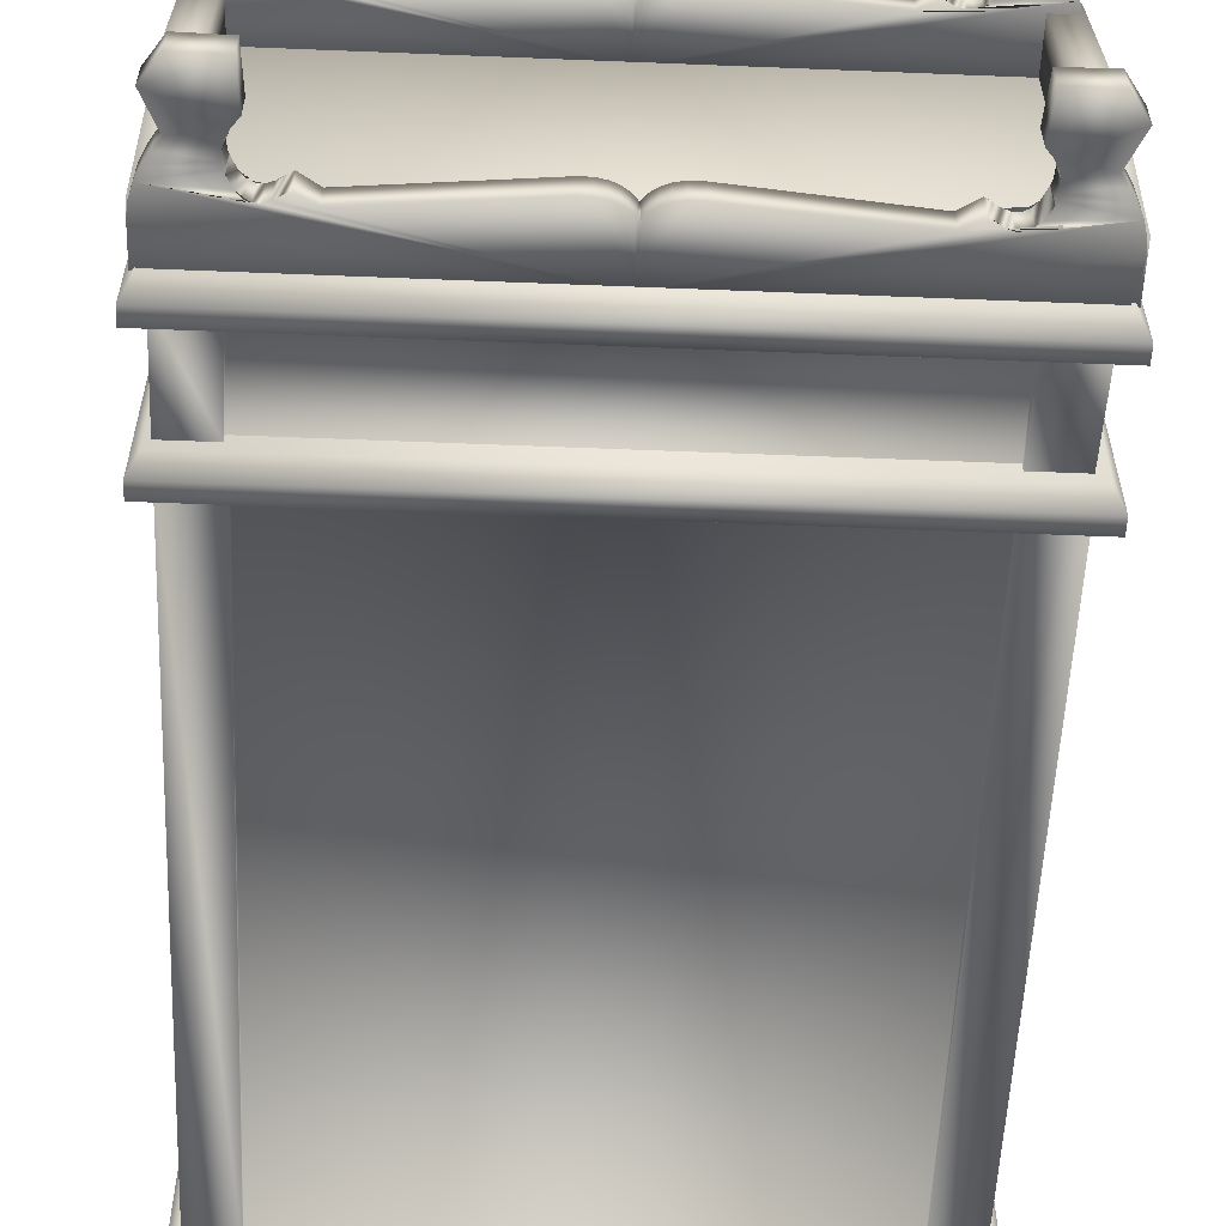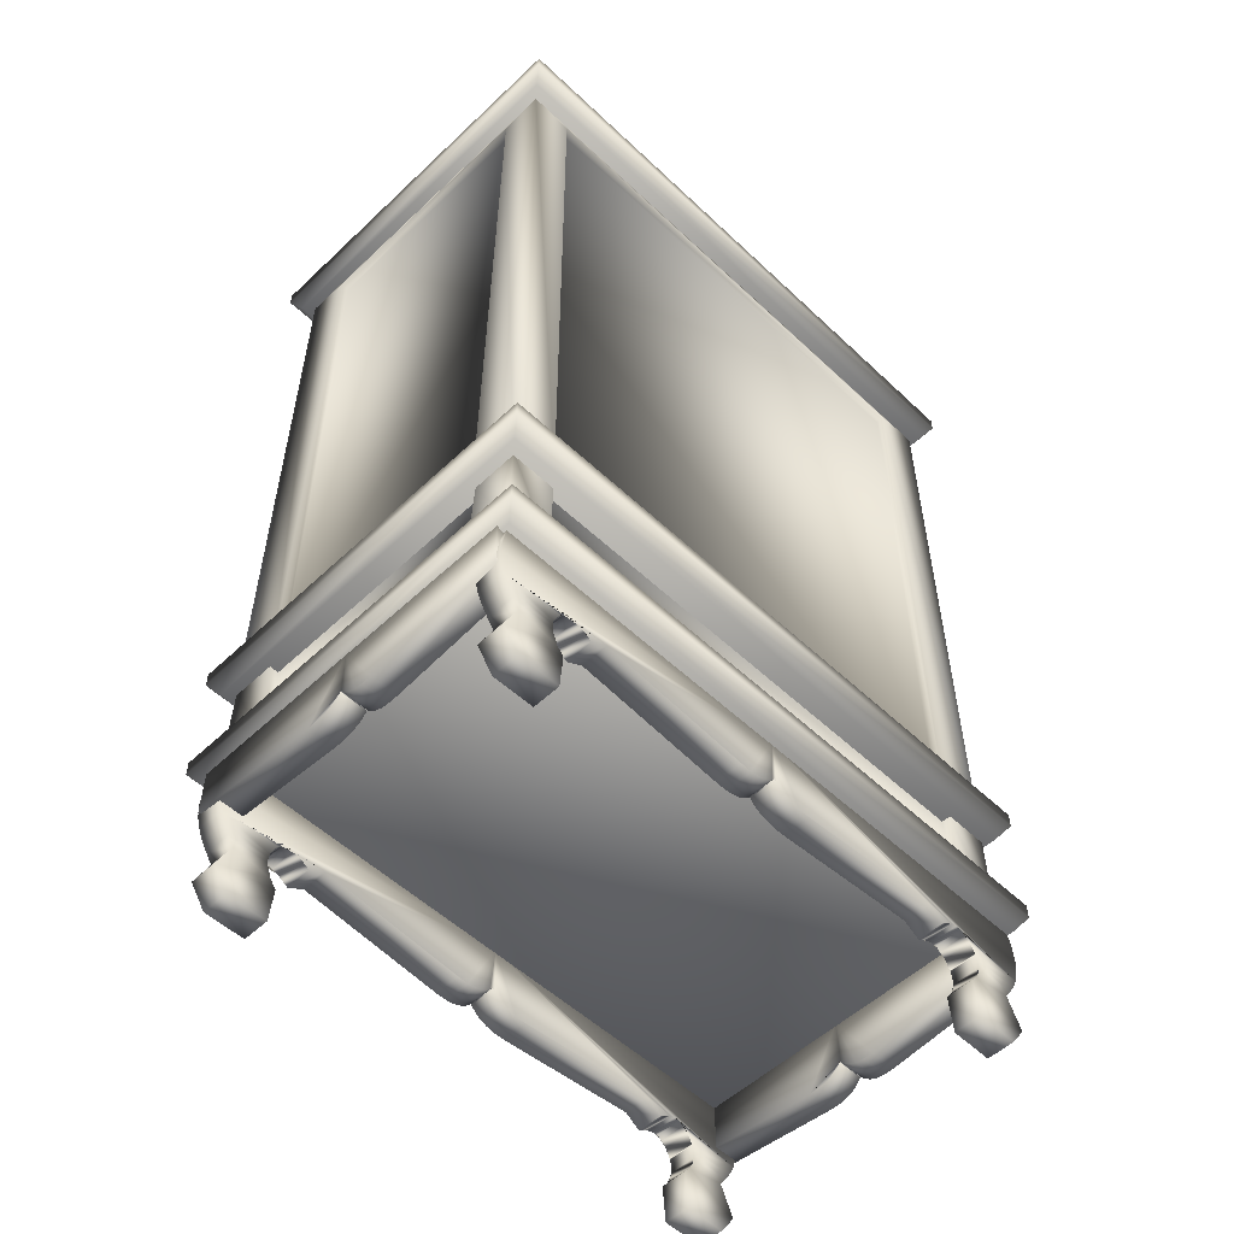
<metadata>
{"format":"obj","ext":"obj","renderer":"f3d","projection":"perspective","resolution":1024,"background":"white","views":[{"elev":-56.9,"azim":-2.4,"up":"+Z"},{"elev":-54.0,"azim":135.0,"up":"+Y"}]}
</metadata>
<code>
v  -6.469 5.868 2.74
v  -6.469 5.868 -4.923
v  6.511 5.868 -4.923
v  6.511 5.868 2.74
v  -6.474 20.53 2.757
v  6.455 20.53 2.757
v  6.455 20.53 -4.908
v  -6.474 20.53 -4.908
v  -5.428 5.968 2.529
v  5.47 5.968 2.529
v  5.471 20.43 2.557
v  -5.49 20.43 2.557
v  6.299 5.968 1.699
v  6.299 5.968 -3.881
v  6.255 20.43 -3.924
v  6.255 20.43 1.773
v  5.47 5.968 -4.711
v  -5.428 5.968 -4.711
v  -5.49 20.43 -4.708
v  5.471 20.43 -4.708
v  -6.257 5.968 -3.881
v  -6.257 5.968 1.699
v  -6.274 20.43 1.773
v  -6.274 20.43 -3.924
v  5.47 5.968 2.74
v  -5.428 5.968 2.74
v  5.471 20.43 2.757
v  -5.49 20.43 2.757
v  6.511 5.968 -3.881
v  6.511 5.968 1.699
v  6.455 20.43 -3.924
v  6.455 20.43 1.773
v  -5.428 5.968 -4.923
v  5.47 5.968 -4.923
v  -5.49 20.43 -4.908
v  5.471 20.43 -4.908
v  -6.469 5.968 1.699
v  -6.469 5.968 -3.881
v  -6.474 20.43 1.773
v  -6.474 20.43 -3.924
o Box02
g Box02
f 1 2 3 4
f 5 6 7 8
f 9 10 11 12
f 13 14 15 16
f 17 18 19 20
f 21 22 23 24
f 1 4 25 26
f 4 6 27 25
f 6 5 28 27
f 5 1 26 28
f 4 3 29 30
f 3 7 31 29
f 7 6 32 31
f 6 4 30 32
f 3 2 33 34
f 2 8 35 33
f 8 7 36 35
f 7 3 34 36
f 2 1 37 38
f 1 5 39 37
f 5 8 40 39
f 8 2 38 40
f 26 25 10 9
f 25 27 11 10
f 27 28 12 11
f 28 26 9 12
f 30 29 14 13
f 29 31 15 14
f 31 32 16 15
f 32 30 13 16
f 34 33 18 17
f 33 35 19 18
f 35 36 20 19
f 36 34 17 20
f 38 37 22 21
f 37 39 23 22
f 39 40 24 23
f 40 38 21 24
v  -6.593 5.312 2.958
v  -6.593 5.312 -5.176
v  6.681 5.312 -5.176
v  6.681 5.312 2.958
v  -6.802 5.991 3.221
v  6.89 5.991 3.221
v  6.89 5.991 -5.438
v  -6.802 5.991 -5.438
v  6.89 5.652 3.221
v  -6.802 5.652 3.221
v  6.89 5.652 -5.438
v  -6.802 5.652 -5.438
o Box03
g Box03
f 41 42 43 44
f 45 46 47 48
f 41 44 49 50
f 50 49 46 45
f 44 43 51 49
f 49 51 47 46
f 43 42 52 51
f 51 52 48 47
f 42 41 50 52
f 52 50 45 48
v  -6.469 3.164 2.74
v  -6.469 3.164 -4.923
v  6.511 3.164 -4.923
v  6.511 3.164 2.74
v  -6.474 5.417 2.757
v  6.455 5.417 2.757
v  6.455 5.417 -4.908
v  -6.474 5.417 -4.908
v  -5.428 3.264 2.529
v  5.47 3.264 2.529
v  5.471 5.318 2.557
v  -5.49 5.318 2.557
v  6.299 3.264 1.699
v  6.299 3.264 -3.881
v  6.255 5.318 -3.924
v  6.255 5.318 1.773
v  5.47 3.264 -4.711
v  -5.428 3.264 -4.711
v  -5.49 5.318 -4.708
v  5.471 5.318 -4.708
v  -6.257 3.264 -3.881
v  -6.257 3.264 1.699
v  -6.274 5.318 1.773
v  -6.274 5.318 -3.924
v  5.47 3.264 2.74
v  -5.428 3.264 2.74
v  5.471 5.318 2.757
v  -5.49 5.318 2.757
v  6.511 3.264 -3.881
v  6.511 3.264 1.699
v  6.455 5.318 -3.924
v  6.455 5.318 1.773
v  -5.428 3.264 -4.923
v  5.47 3.264 -4.923
v  -5.49 5.318 -4.908
v  5.471 5.318 -4.908
v  -6.469 3.264 1.699
v  -6.469 3.264 -3.881
v  -6.474 5.318 1.773
v  -6.474 5.318 -3.924
o Box12
g Box12
f 53 54 55 56
f 57 58 59 60
f 61 62 63 64
f 65 66 67 68
f 69 70 71 72
f 73 74 75 76
f 53 56 77 78
f 56 58 79 77
f 58 57 80 79
f 57 53 78 80
f 56 55 81 82
f 55 59 83 81
f 59 58 84 83
f 58 56 82 84
f 55 54 85 86
f 54 60 87 85
f 60 59 88 87
f 59 55 86 88
f 54 53 89 90
f 53 57 91 89
f 57 60 92 91
f 60 54 90 92
f 78 77 62 61
f 77 79 63 62
f 79 80 64 63
f 80 78 61 64
f 82 81 66 65
f 81 83 67 66
f 83 84 68 67
f 84 82 65 68
f 86 85 70 69
f 85 87 71 70
f 87 88 72 71
f 88 86 69 72
f 90 89 74 73
f 89 91 75 74
f 91 92 76 75
f 92 90 73 76
v  -6.593 2.633 2.958
v  -6.593 2.633 -5.176
v  6.681 2.633 -5.176
v  6.681 2.633 2.958
v  -6.802 3.312 3.221
v  6.89 3.312 3.221
v  6.89 3.312 -5.438
v  -6.802 3.312 -5.438
v  6.89 2.973 3.221
v  -6.802 2.973 3.221
v  6.89 2.973 -5.438
v  -6.802 2.973 -5.438
o Box13
g Box13
f 93 94 95 96
f 97 98 99 100
f 93 96 101 102
f 102 101 98 97
f 96 95 103 101
f 101 103 99 98
f 95 94 104 103
f 103 104 100 99
f 94 93 102 104
f 104 102 97 100
v  -6.593 20.49 2.958
v  -6.593 20.49 -5.176
v  6.681 20.49 -5.176
v  6.681 20.49 2.958
v  -6.802 21.17 3.221
v  6.89 21.17 3.221
v  6.89 21.17 -5.438
v  -6.802 21.17 -5.438
v  6.89 20.83 3.221
v  -6.802 20.83 3.221
v  6.89 20.83 -5.438
v  -6.802 20.83 -5.438
o Box14
g Box14
f 105 106 107 108
f 109 110 111 112
f 105 108 113 114
f 114 113 110 109
f 108 107 115 113
f 113 115 111 110
f 107 106 116 115
f 115 116 112 111
f 106 105 114 116
f 116 114 109 112
v  0.016 1.662 -5.031
v  -0.0287 1.606 -5.031
v  -0.0287 1.606 -4.427
v  0.016 1.662 -4.427
v  -0.1079 1.531 -5.031
v  -0.1079 1.531 -4.427
v  -0.2252 1.452 -5.031
v  -0.2252 1.452 -4.427
v  -0.3844 1.386 -5.031
v  -0.3844 1.386 -4.427
v  -0.5893 1.346 -5.031
v  -0.5893 1.346 -4.427
v  -0.8436 1.349 -5.031
v  -0.8436 1.349 -4.427
v  -4.142 1.65 -5.031
v  -4.142 1.65 -4.427
v  -4.511 1.416 -5.031
v  -4.511 1.416 -4.427
v  -4.643 1.503 -5.031
v  -4.643 1.503 -4.427
v  -4.775 1.576 -5.031
v  -4.775 1.576 -4.427
v  -4.904 1.621 -5.031
v  -4.904 1.621 -4.427
v  -5.028 1.623 -5.031
v  -5.028 1.623 -4.427
v  -5.148 1.569 -5.031
v  -5.148 1.569 -4.427
v  -5.261 1.442 -5.031
v  -5.261 1.442 -4.427
v  -5.366 1.231 -5.031
v  -5.366 1.231 -4.427
v  -5.376 1.206 -5.031
v  -5.376 1.206 -4.427
v  -5.396 1.135 -5.031
v  -5.396 1.135 -4.427
v  -5.412 1.028 -5.031
v  -5.412 1.028 -4.427
v  -5.41 0.8918 -5.031
v  -5.41 0.8918 -4.427
v  -5.374 0.7351 -5.031
v  -5.374 0.7351 -4.427
v  -5.292 0.566 -5.031
v  -5.292 0.566 -4.427
v  -5.148 0.3929 -5.031
v  -5.148 0.3929 -4.427
v  -5.215 -0.4623 -5.031
v  -5.215 -0.4623 -4.427
v  -6.137 -0.479 -5.031
v  -6.137 -0.479 -4.427
v  -6.489 0.024 -5.031
v  -6.489 0.024 -4.427
v  -6.171 0.7115 -5.031
v  -6.171 0.7115 -4.427
v  -6.319 0.9209 -5.031
v  -6.319 0.9209 -4.427
v  -6.457 1.14 -5.031
v  -6.457 1.14 -4.427
v  -6.571 1.378 -5.031
v  -6.571 1.378 -4.427
v  -6.651 1.645 -5.031
v  -6.651 1.645 -4.427
v  -6.684 1.95 -5.031
v  -6.684 1.95 -4.427
v  -6.659 2.303 -5.031
v  -6.659 2.303 -4.427
v  -6.566 2.714 -5.031
v  -6.566 2.714 -4.427
v  0.0143 2.714 -5.031
v  0.0143 2.714 -4.427
v  6.578 2.714 -5.031
v  6.578 2.714 -4.427
v  6.684 2.303 -5.031
v  6.684 2.303 -4.427
v  6.719 1.95 -5.031
v  6.719 1.95 -4.427
v  6.694 1.645 -5.031
v  6.694 1.645 -4.427
v  6.62 1.378 -5.031
v  6.62 1.378 -4.427
v  6.51 1.14 -5.031
v  6.51 1.14 -4.427
v  6.377 0.9209 -5.031
v  6.377 0.9209 -4.427
v  6.231 0.7115 -5.031
v  6.231 0.7115 -4.427
v  6.55 0.024 -5.031
v  6.55 0.024 -4.427
v  6.197 -0.479 -5.031
v  6.197 -0.479 -4.427
v  5.275 -0.4623 -5.031
v  5.275 -0.4623 -4.427
v  5.208 0.3929 -5.031
v  5.208 0.3929 -4.427
v  5.352 0.566 -5.031
v  5.352 0.566 -4.427
v  5.435 0.7351 -5.031
v  5.435 0.7351 -4.427
v  5.47 0.8918 -5.031
v  5.47 0.8918 -4.427
v  5.472 1.028 -5.031
v  5.472 1.028 -4.427
v  5.456 1.135 -5.031
v  5.456 1.135 -4.427
v  5.436 1.206 -5.031
v  5.436 1.206 -4.427
v  5.426 1.231 -5.031
v  5.426 1.231 -4.427
v  5.321 1.442 -5.031
v  5.321 1.442 -4.427
v  5.208 1.569 -5.031
v  5.208 1.569 -4.427
v  5.089 1.623 -5.031
v  5.089 1.623 -4.427
v  4.964 1.621 -5.031
v  4.964 1.621 -4.427
v  4.835 1.576 -5.031
v  4.835 1.576 -4.427
v  4.704 1.503 -5.031
v  4.704 1.503 -4.427
v  4.571 1.416 -5.031
v  4.571 1.416 -4.427
v  4.202 1.65 -5.031
v  4.202 1.65 -4.427
v  0.9038 1.349 -5.031
v  0.9038 1.349 -4.427
v  0.6495 1.346 -5.031
v  0.6495 1.346 -4.427
v  0.4446 1.386 -5.031
v  0.4446 1.386 -4.427
v  0.2854 1.452 -5.031
v  0.2854 1.452 -4.427
v  0.1681 1.531 -5.031
v  0.1681 1.531 -4.427
v  0.0889 1.606 -5.031
v  0.0889 1.606 -4.427
v  0.0442 1.662 -5.031
v  0.0442 1.662 -4.427
v  0.0301 1.684 -5.031
v  0.0301 1.684 -4.427
o Shape03
g Shape03
f 120 119 118 117
f 119 122 121 118
f 122 124 123 121
f 124 126 125 123
f 126 128 127 125
f 128 130 129 127
f 130 132 131 129
f 132 134 133 131
f 134 136 135 133
f 136 138 137 135
f 138 140 139 137
f 140 142 141 139
f 142 144 143 141
f 144 146 145 143
f 146 148 147 145
f 148 150 149 147
f 150 152 151 149
f 152 154 153 151
f 154 156 155 153
f 156 158 157 155
f 158 160 159 157
f 160 162 161 159
f 162 164 163 161
f 164 166 165 163
f 166 168 167 165
f 168 170 169 167
f 170 172 171 169
f 172 174 173 171
f 174 176 175 173
f 176 178 177 175
f 178 180 179 177
f 180 182 181 179
f 182 184 183 181
f 184 186 185 183
f 186 188 187 185
f 188 190 189 187
f 190 192 191 189
f 192 194 193 191
f 194 196 195 193
f 196 198 197 195
f 198 200 199 197
f 200 202 201 199
f 202 204 203 201
f 204 206 205 203
f 206 208 207 205
f 208 210 209 207
f 210 212 211 209
f 212 214 213 211
f 214 216 215 213
f 216 218 217 215
f 218 220 219 217
f 220 222 221 219
f 222 224 223 221
f 224 226 225 223
f 226 228 227 225
f 228 230 229 227
f 230 232 231 229
f 232 234 233 231
f 234 236 235 233
f 236 238 237 235
f 238 240 239 237
f 240 242 241 239
f 242 244 243 241
f 244 246 245 243
f 246 248 247 245
f 248 250 249 247
f 250 252 251 249
f 252 254 253 251
f 254 256 255 253
f 256 120 117 255
f 163 165 167 161
f 167 169 159 161
f 159 169 155 157
f 207 209 203 205
f 203 209 211 201
f 211 213 215 201
f 155 169 171 153
f 215 217 199 201
f 183 185 179 181
f 179 185 175 177
f 187 189 191 185
f 191 193 195 185
f 153 171 173 151
f 217 219 197 199
f 219 221 195 197
f 151 173 175 149
f 221 223 225 195
f 149 175 145 147
f 237 239 233 235
f 133 135 137 131
f 145 175 141 143
f 225 227 229 195
f 137 139 185 131
f 233 239 229 231
f 175 185 139 141
f 131 185 127 129
f 127 185 123 125
f 123 185 118 121
f 118 185 255 117
f 255 185 251 253
f 251 185 247 249
f 247 185 243 245
f 243 185 239 241
f 195 229 239 185
f 168 166 164 162
f 160 170 168 162
f 156 170 160 158
f 204 210 208 206
f 212 210 204 202
f 216 214 212 202
f 172 170 156 154
f 200 218 216 202
f 180 186 184 182
f 176 186 180 178
f 192 190 188 186
f 196 194 192 186
f 174 172 154 152
f 198 220 218 200
f 196 222 220 198
f 176 174 152 150
f 226 224 222 196
f 146 176 150 148
f 234 240 238 236
f 138 136 134 132
f 142 176 146 144
f 230 228 226 196
f 186 140 138 132
f 230 240 234 232
f 140 186 176 142
f 128 186 132 130
f 124 186 128 126
f 119 186 124 122
f 256 186 119 120
f 252 186 256 254
f 248 186 252 250
f 244 186 248 246
f 240 186 244 242
f 240 230 196 186
v  -6.684 1.662 -1.081
v  -6.684 1.606 -1.039
v  -6.08 1.606 -1.039
v  -6.08 1.662 -1.081
v  -6.684 1.531 -0.9658
v  -6.08 1.531 -0.9658
v  -6.684 1.452 -0.8572
v  -6.08 1.452 -0.8572
v  -6.684 1.386 -0.7098
v  -6.08 1.386 -0.7098
v  -6.684 1.346 -0.5202
v  -6.08 1.346 -0.5202
v  -6.684 1.349 -0.2848
v  -6.08 1.349 -0.2848
v  -6.684 1.65 2.768
v  -6.08 1.65 2.768
v  -6.684 2.714 2.765
v  -6.08 2.714 2.765
v  -6.684 2.714 -1.079
v  -6.08 2.714 -1.079
v  -6.684 2.714 -4.955
v  -6.08 2.714 -4.955
v  -6.684 1.65 -4.955
v  -6.08 1.65 -4.955
v  -6.684 1.349 -1.902
v  -6.08 1.349 -1.902
v  -6.684 1.346 -1.667
v  -6.08 1.346 -1.667
v  -6.684 1.386 -1.477
v  -6.08 1.386 -1.477
v  -6.684 1.452 -1.33
v  -6.08 1.452 -1.33
v  -6.684 1.531 -1.221
v  -6.08 1.531 -1.221
v  -6.684 1.606 -1.148
v  -6.08 1.606 -1.148
v  -6.684 1.662 -1.107
v  -6.08 1.662 -1.107
v  -6.684 1.684 -1.093
v  -6.08 1.684 -1.093
o Shape04
g Shape04
f 260 259 258 257
f 259 262 261 258
f 262 264 263 261
f 264 266 265 263
f 266 268 267 265
f 268 270 269 267
f 270 272 271 269
f 272 274 273 271
f 274 276 275 273
f 276 278 277 275
f 278 280 279 277
f 280 282 281 279
f 282 284 283 281
f 284 286 285 283
f 286 288 287 285
f 288 290 289 287
f 290 292 291 289
f 292 294 293 291
f 294 296 295 293
f 296 260 257 295
f 277 279 281 275
f 281 283 285 275
f 285 287 289 275
f 289 291 293 275
f 293 295 269 275
f 273 275 269 271
f 269 295 265 267
f 265 295 261 263
f 261 295 257 258
f 282 280 278 276
f 286 284 282 276
f 290 288 286 276
f 294 292 290 276
f 270 296 294 276
f 270 276 274 272
f 266 296 270 268
f 262 296 266 264
f 260 296 262 259
v  6.141 1.662 -1.081
v  6.141 1.606 -1.039
v  6.745 1.606 -1.039
v  6.745 1.662 -1.081
v  6.141 1.531 -0.9658
v  6.745 1.531 -0.9658
v  6.141 1.452 -0.8572
v  6.745 1.452 -0.8572
v  6.141 1.386 -0.7098
v  6.745 1.386 -0.7098
v  6.141 1.346 -0.5202
v  6.745 1.346 -0.5202
v  6.141 1.349 -0.2848
v  6.745 1.349 -0.2848
v  6.141 1.65 2.768
v  6.745 1.65 2.768
v  6.141 2.714 2.765
v  6.745 2.714 2.765
v  6.141 2.714 -1.079
v  6.745 2.714 -1.079
v  6.141 2.714 -4.955
v  6.745 2.714 -4.955
v  6.141 1.65 -4.955
v  6.745 1.65 -4.955
v  6.141 1.349 -1.902
v  6.745 1.349 -1.902
v  6.141 1.346 -1.667
v  6.745 1.346 -1.667
v  6.141 1.386 -1.477
v  6.745 1.386 -1.477
v  6.141 1.452 -1.33
v  6.745 1.452 -1.33
v  6.141 1.531 -1.221
v  6.745 1.531 -1.221
v  6.141 1.606 -1.148
v  6.745 1.606 -1.148
v  6.141 1.662 -1.107
v  6.745 1.662 -1.107
v  6.141 1.684 -1.093
v  6.745 1.684 -1.093
o Shape05
g Shape05
f 300 299 298 297
f 299 302 301 298
f 302 304 303 301
f 304 306 305 303
f 306 308 307 305
f 308 310 309 307
f 310 312 311 309
f 312 314 313 311
f 314 316 315 313
f 316 318 317 315
f 318 320 319 317
f 320 322 321 319
f 322 324 323 321
f 324 326 325 323
f 326 328 327 325
f 328 330 329 327
f 330 332 331 329
f 332 334 333 331
f 334 336 335 333
f 336 300 297 335
f 317 319 321 315
f 321 323 325 315
f 325 327 329 315
f 329 331 333 315
f 333 335 309 315
f 313 315 309 311
f 309 335 305 307
f 305 335 301 303
f 301 335 297 298
f 322 320 318 316
f 326 324 322 316
f 330 328 326 316
f 334 332 330 316
f 310 336 334 316
f 310 316 314 312
f 306 336 310 308
f 302 336 306 304
f 300 336 302 299
v  0.016 1.662 2.227
v  -0.0287 1.606 2.227
v  -0.0287 1.606 2.831
v  0.016 1.662 2.831
v  -0.1079 1.531 2.227
v  -0.1079 1.531 2.831
v  -0.2252 1.452 2.227
v  -0.2252 1.452 2.831
v  -0.3844 1.386 2.227
v  -0.3844 1.386 2.831
v  -0.5893 1.346 2.227
v  -0.5893 1.346 2.831
v  -0.8436 1.349 2.227
v  -0.8436 1.349 2.831
v  -4.142 1.65 2.227
v  -4.142 1.65 2.831
v  -4.511 1.416 2.227
v  -4.511 1.416 2.831
v  -4.643 1.503 2.227
v  -4.643 1.503 2.831
v  -4.775 1.576 2.227
v  -4.775 1.576 2.831
v  -4.904 1.621 2.227
v  -4.904 1.621 2.831
v  -5.028 1.623 2.227
v  -5.028 1.623 2.831
v  -5.148 1.569 2.227
v  -5.148 1.569 2.831
v  -5.261 1.442 2.227
v  -5.261 1.442 2.831
v  -5.366 1.231 2.227
v  -5.366 1.231 2.831
v  -5.376 1.206 2.227
v  -5.376 1.206 2.831
v  -5.396 1.135 2.227
v  -5.396 1.135 2.831
v  -5.412 1.028 2.227
v  -5.412 1.028 2.831
v  -5.41 0.8918 2.227
v  -5.41 0.8918 2.831
v  -5.374 0.7351 2.227
v  -5.374 0.7351 2.831
v  -5.292 0.566 2.227
v  -5.292 0.566 2.831
v  -5.148 0.3929 2.227
v  -5.148 0.3929 2.831
v  -5.215 -0.4623 2.227
v  -5.215 -0.4623 2.831
v  -6.137 -0.479 2.227
v  -6.137 -0.479 2.831
v  -6.489 0.024 2.227
v  -6.489 0.024 2.831
v  -6.171 0.7115 2.227
v  -6.171 0.7115 2.831
v  -6.319 0.9209 2.227
v  -6.319 0.9209 2.831
v  -6.457 1.14 2.227
v  -6.457 1.14 2.831
v  -6.571 1.378 2.227
v  -6.571 1.378 2.831
v  -6.651 1.645 2.227
v  -6.651 1.645 2.831
v  -6.684 1.95 2.227
v  -6.684 1.95 2.831
v  -6.659 2.303 2.227
v  -6.659 2.303 2.831
v  -6.566 2.714 2.227
v  -6.566 2.714 2.831
v  0.0143 2.714 2.227
v  0.0143 2.714 2.831
v  6.578 2.714 2.227
v  6.578 2.714 2.831
v  6.684 2.303 2.227
v  6.684 2.303 2.831
v  6.719 1.95 2.227
v  6.719 1.95 2.831
v  6.694 1.645 2.227
v  6.694 1.645 2.831
v  6.62 1.378 2.227
v  6.62 1.378 2.831
v  6.51 1.14 2.227
v  6.51 1.14 2.831
v  6.377 0.9209 2.227
v  6.377 0.9209 2.831
v  6.231 0.7115 2.227
v  6.231 0.7115 2.831
v  6.55 0.024 2.227
v  6.55 0.024 2.831
v  6.197 -0.479 2.227
v  6.197 -0.479 2.831
v  5.275 -0.4623 2.227
v  5.275 -0.4623 2.831
v  5.208 0.3929 2.227
v  5.208 0.3929 2.831
v  5.352 0.566 2.227
v  5.352 0.566 2.831
v  5.435 0.7351 2.227
v  5.435 0.7351 2.831
v  5.47 0.8918 2.227
v  5.47 0.8918 2.831
v  5.472 1.028 2.227
v  5.472 1.028 2.831
v  5.456 1.135 2.227
v  5.456 1.135 2.831
v  5.436 1.206 2.227
v  5.436 1.206 2.831
v  5.426 1.231 2.227
v  5.426 1.231 2.831
v  5.321 1.442 2.227
v  5.321 1.442 2.831
v  5.208 1.569 2.227
v  5.208 1.569 2.831
v  5.089 1.623 2.227
v  5.089 1.623 2.831
v  4.964 1.621 2.227
v  4.964 1.621 2.831
v  4.835 1.576 2.227
v  4.835 1.576 2.831
v  4.704 1.503 2.227
v  4.704 1.503 2.831
v  4.571 1.416 2.227
v  4.571 1.416 2.831
v  4.202 1.65 2.227
v  4.202 1.65 2.831
v  0.9038 1.349 2.227
v  0.9038 1.349 2.831
v  0.6495 1.346 2.227
v  0.6495 1.346 2.831
v  0.4446 1.386 2.227
v  0.4446 1.386 2.831
v  0.2854 1.452 2.227
v  0.2854 1.452 2.831
v  0.1681 1.531 2.227
v  0.1681 1.531 2.831
v  0.0889 1.606 2.227
v  0.0889 1.606 2.831
v  0.0442 1.662 2.227
v  0.0442 1.662 2.831
v  0.0301 1.684 2.227
v  0.0301 1.684 2.831
o Shape02
g Shape02
f 340 339 338 337
f 339 342 341 338
f 342 344 343 341
f 344 346 345 343
f 346 348 347 345
f 348 350 349 347
f 350 352 351 349
f 352 354 353 351
f 354 356 355 353
f 356 358 357 355
f 358 360 359 357
f 360 362 361 359
f 362 364 363 361
f 364 366 365 363
f 366 368 367 365
f 368 370 369 367
f 370 372 371 369
f 372 374 373 371
f 374 376 375 373
f 376 378 377 375
f 378 380 379 377
f 380 382 381 379
f 382 384 383 381
f 384 386 385 383
f 386 388 387 385
f 388 390 389 387
f 390 392 391 389
f 392 394 393 391
f 394 396 395 393
f 396 398 397 395
f 398 400 399 397
f 400 402 401 399
f 402 404 403 401
f 404 406 405 403
f 406 408 407 405
f 408 410 409 407
f 410 412 411 409
f 412 414 413 411
f 414 416 415 413
f 416 418 417 415
f 418 420 419 417
f 420 422 421 419
f 422 424 423 421
f 424 426 425 423
f 426 428 427 425
f 428 430 429 427
f 430 432 431 429
f 432 434 433 431
f 434 436 435 433
f 436 438 437 435
f 438 440 439 437
f 440 442 441 439
f 442 444 443 441
f 444 446 445 443
f 446 448 447 445
f 448 450 449 447
f 450 452 451 449
f 452 454 453 451
f 454 456 455 453
f 456 458 457 455
f 458 460 459 457
f 460 462 461 459
f 462 464 463 461
f 464 466 465 463
f 466 468 467 465
f 468 470 469 467
f 470 472 471 469
f 472 474 473 471
f 474 476 475 473
f 476 340 337 475
f 383 385 387 381
f 387 389 379 381
f 379 389 375 377
f 427 429 423 425
f 423 429 431 421
f 431 433 435 421
f 375 389 391 373
f 435 437 419 421
f 403 405 399 401
f 399 405 395 397
f 407 409 411 405
f 411 413 415 405
f 373 391 393 371
f 437 439 417 419
f 439 441 415 417
f 371 393 395 369
f 441 443 445 415
f 369 395 365 367
f 457 459 453 455
f 353 355 357 351
f 365 395 361 363
f 445 447 449 415
f 357 359 405 351
f 453 459 449 451
f 395 405 359 361
f 351 405 347 349
f 347 405 343 345
f 343 405 338 341
f 338 405 475 337
f 475 405 471 473
f 471 405 467 469
f 467 405 463 465
f 463 405 459 461
f 415 449 459 405
f 388 386 384 382
f 380 390 388 382
f 376 390 380 378
f 424 430 428 426
f 432 430 424 422
f 436 434 432 422
f 392 390 376 374
f 420 438 436 422
f 400 406 404 402
f 396 406 400 398
f 412 410 408 406
f 416 414 412 406
f 394 392 374 372
f 418 440 438 420
f 416 442 440 418
f 396 394 372 370
f 446 444 442 416
f 366 396 370 368
f 454 460 458 456
f 358 356 354 352
f 362 396 366 364
f 450 448 446 416
f 406 360 358 352
f 450 460 454 452
f 360 406 396 362
f 348 406 352 350
f 344 406 348 346
f 339 406 344 342
f 476 406 339 340
f 472 406 476 474
f 468 406 472 470
f 464 406 468 466
f 460 406 464 462
f 460 450 416 406

</code>
